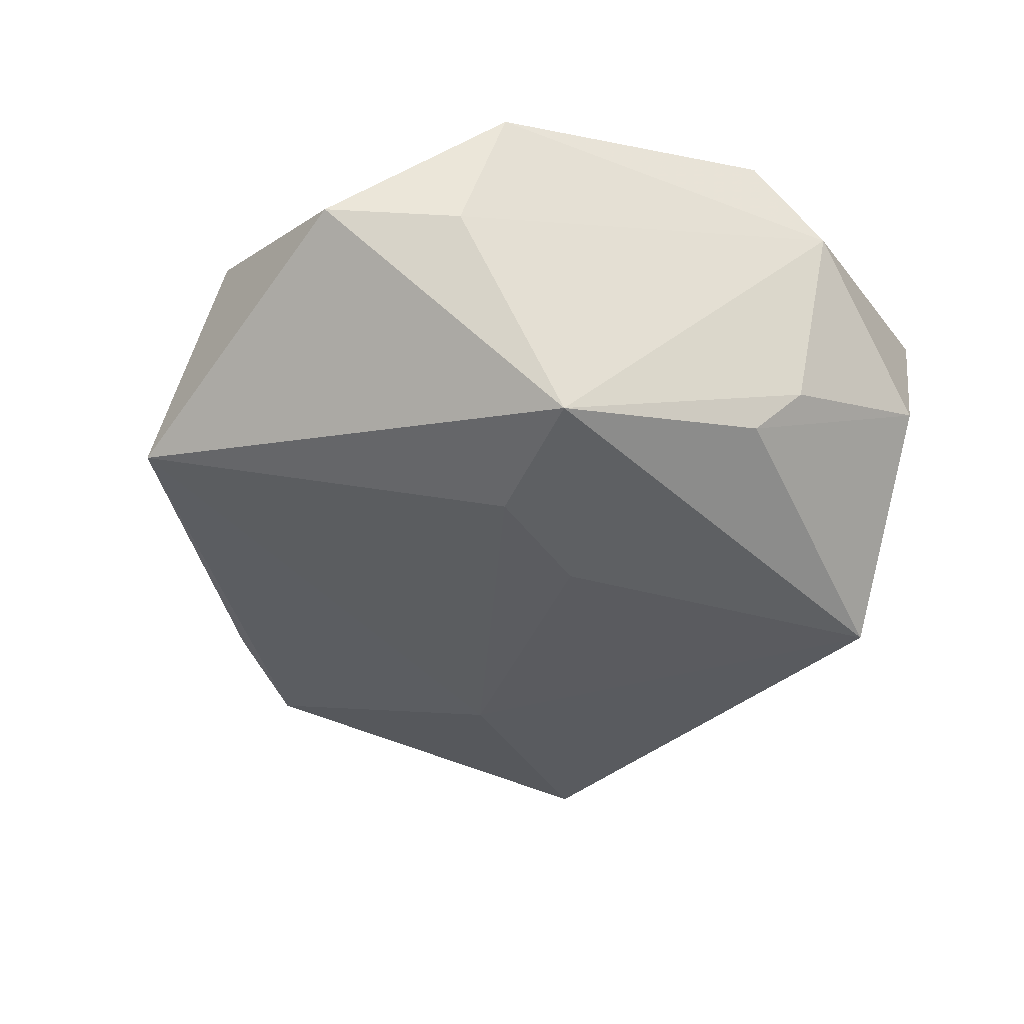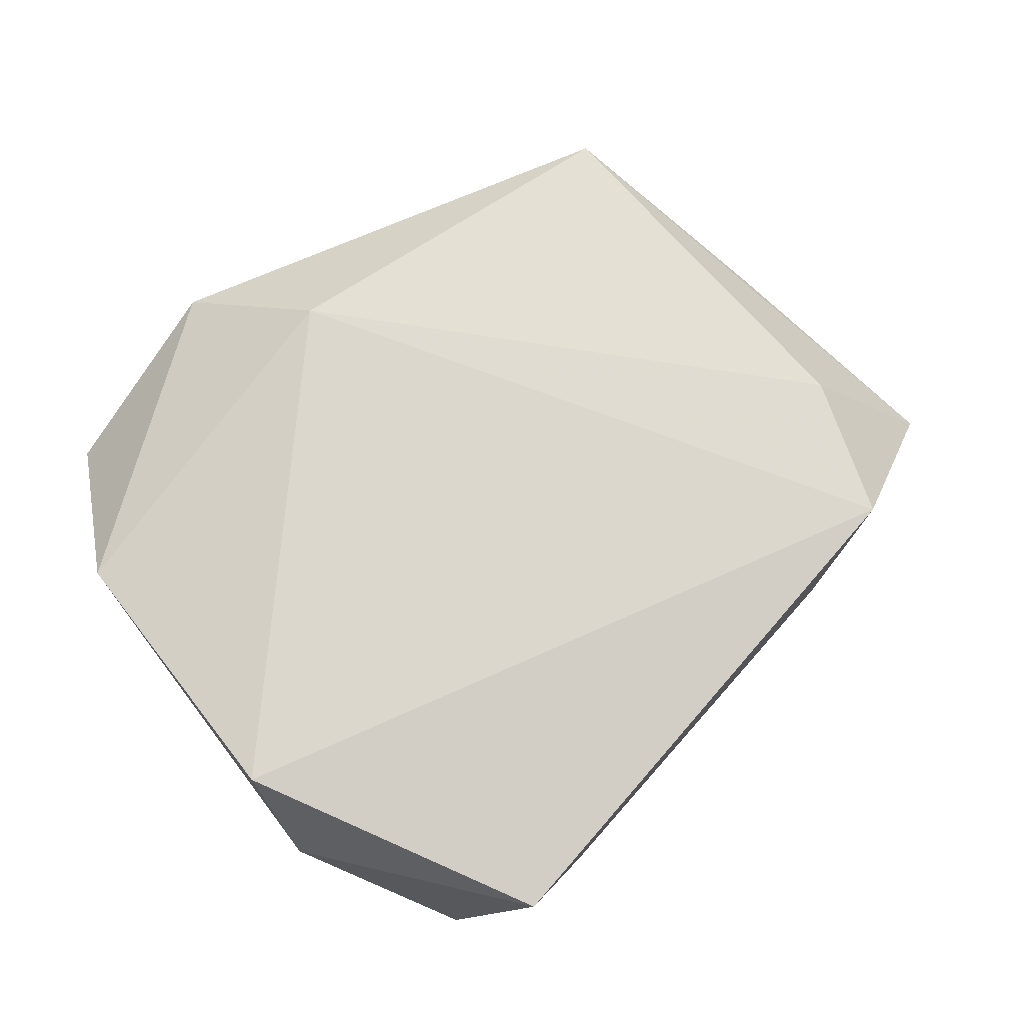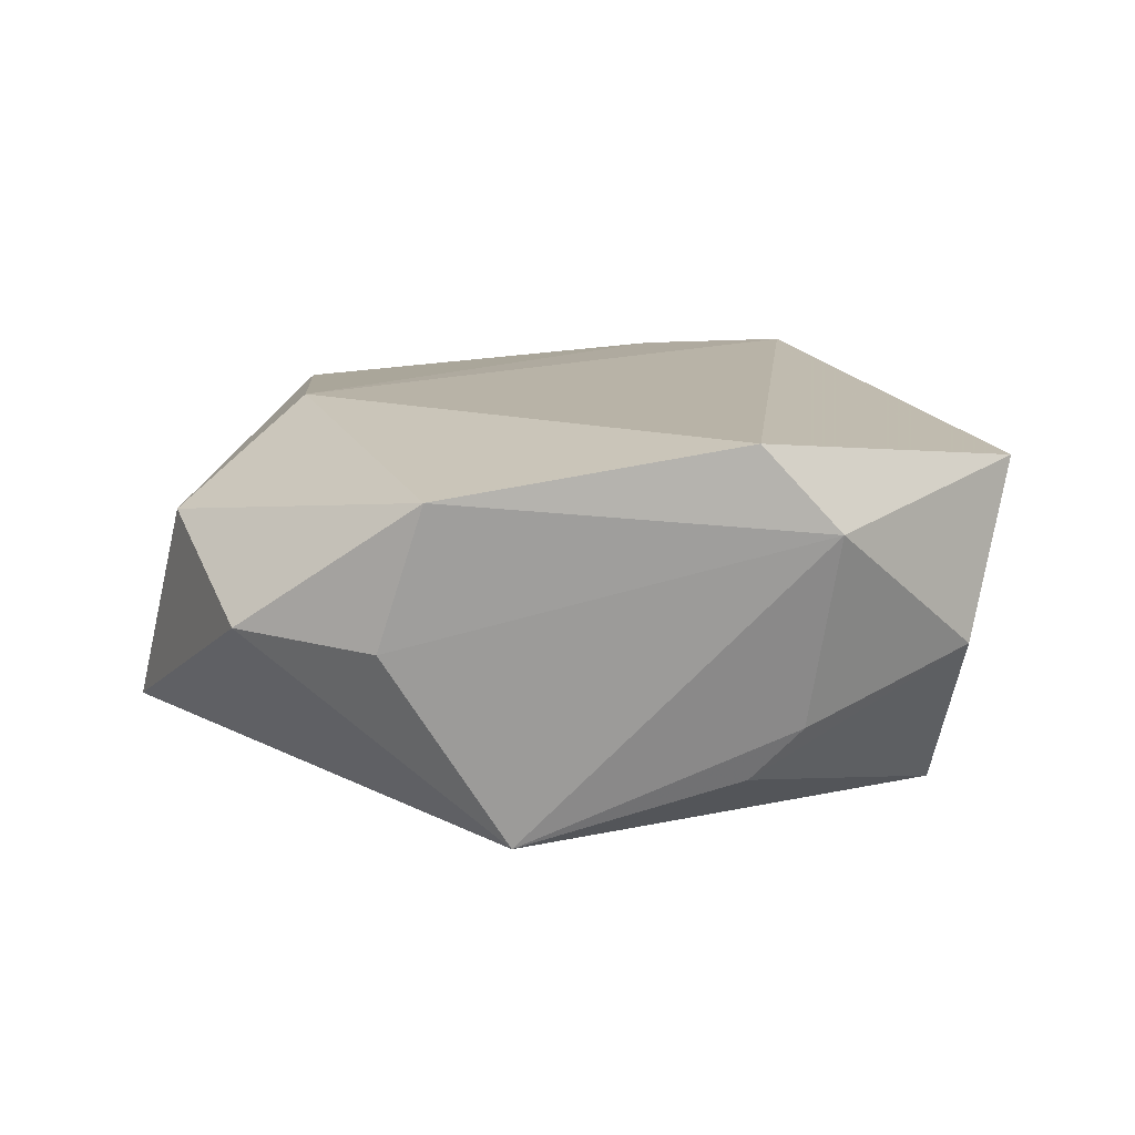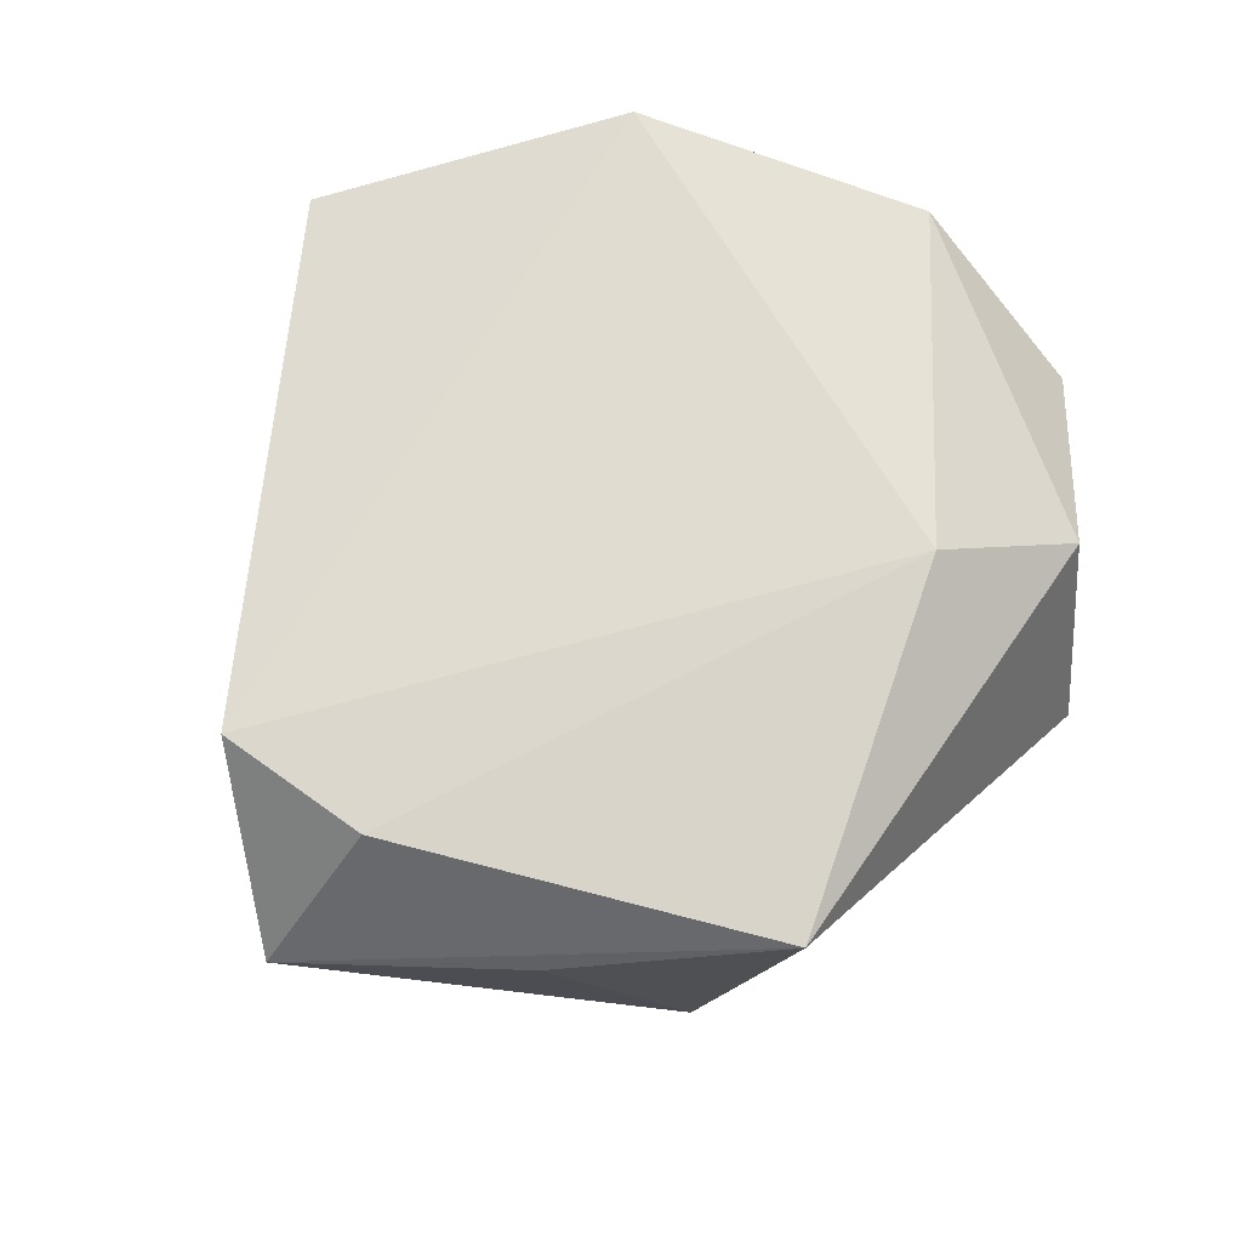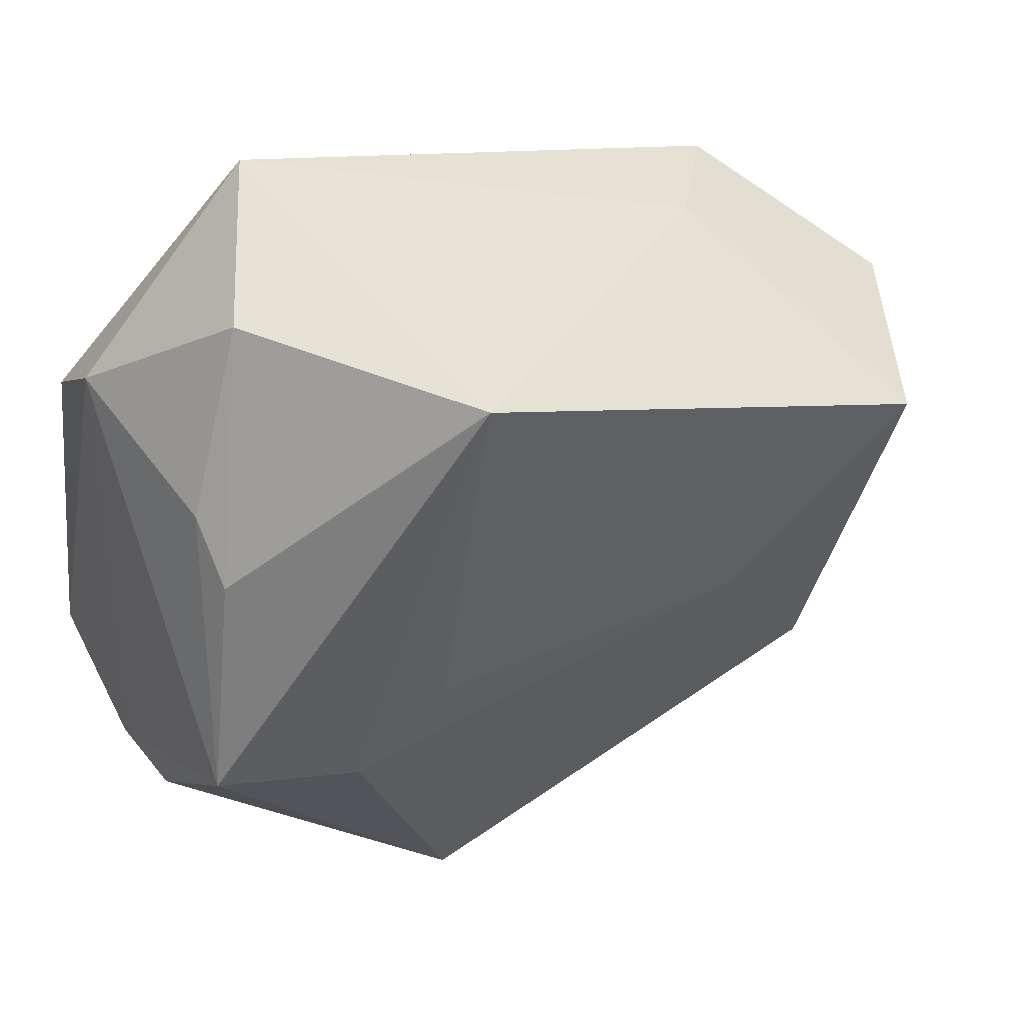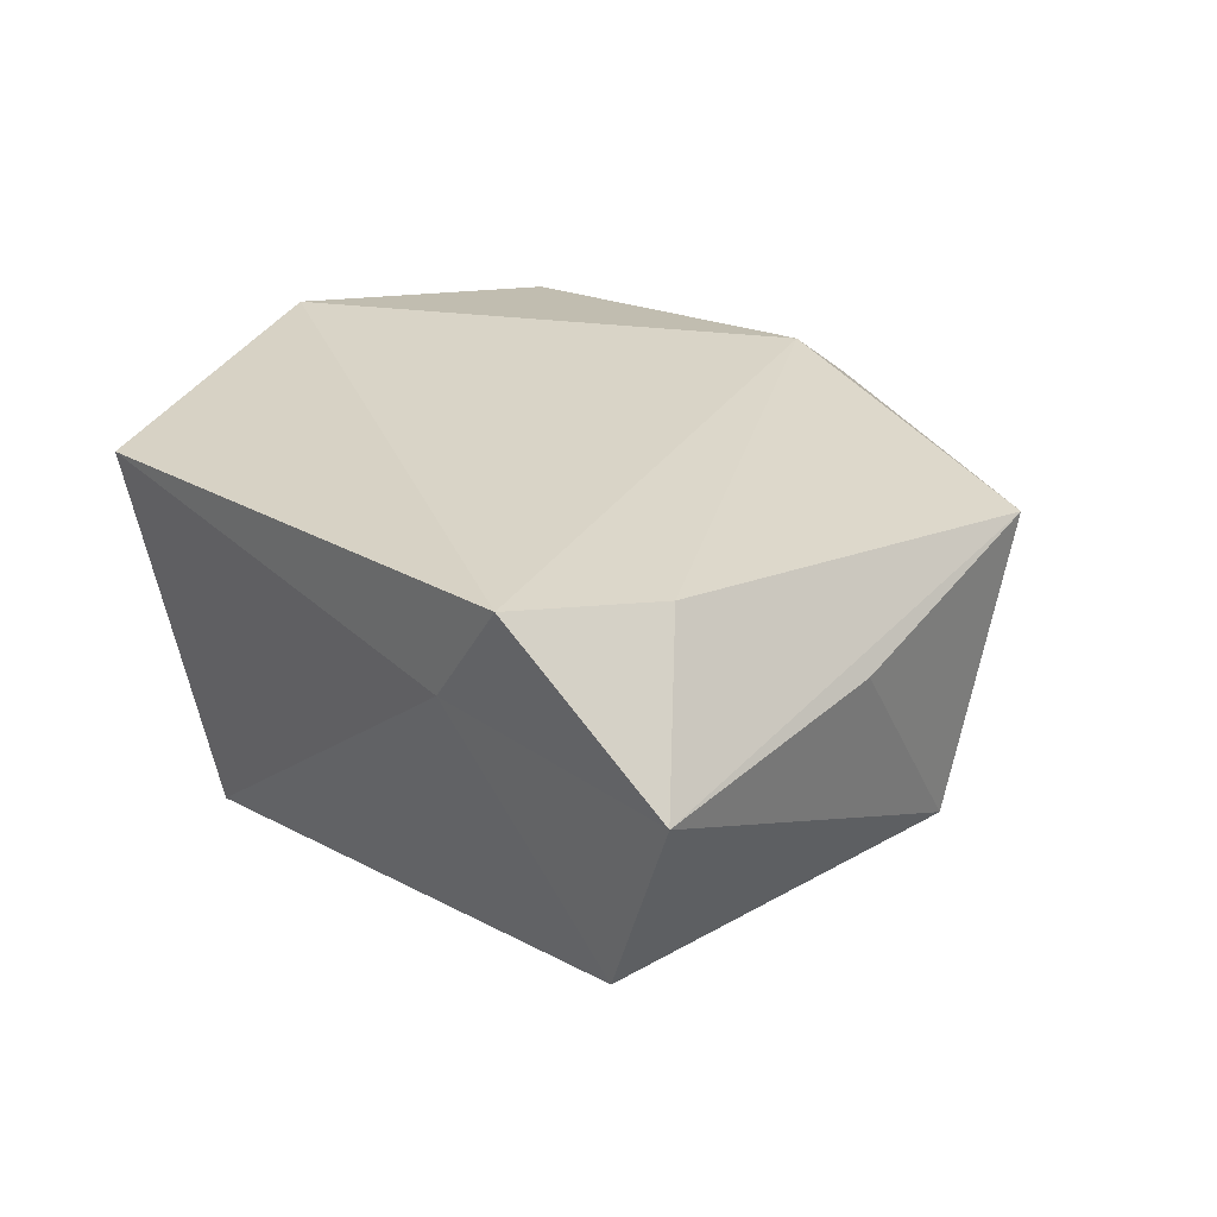
<metadata>
{"format":"obj","ext":"obj","renderer":"f3d","projection":"perspective","resolution":1024,"background":"white","views":[{"elev":-37.1,"azim":76.8,"up":"+Z"},{"elev":73.4,"azim":151.4,"up":"+Z"},{"elev":12.9,"azim":91.4,"up":"+Z"},{"elev":69.3,"azim":-64.6,"up":"+Z"},{"elev":47.7,"azim":155.0,"up":"+Y"},{"elev":28.4,"azim":-113.3,"up":"+Z"}]}
</metadata>
<code>
v -0.0424 0.01514 -0.01869
v 0.02288 -0.008187 -0.02223
v 0.01323 0.001507 -0.02306
v -0.05144 0.01362 0.003342
v 0.03235 0.01733 -0.01428
v 0.03797 0.01764 0.01964
v 0.03732 -0.005304 -0.01977
v 0.01741 0.04374 0.01506
v 0.0371 0.02555 0.01096
v -0.03702 0.02367 0.01947
v 0.009857 -0.04578 -0.01235
v 0.007574 -0.02799 0.01936
v -0.02098 -0.001122 -0.02078
v 0.03808 -0.03129 0.002023
v 0.02502 0.03916 -0.002416
v 0.04287 -0.01281 0.01496
v -0.03502 -0.02338 -0.01407
v 0.007213 0.03782 -0.02176
v 0.04187 -0.01743 0.0004859
v -0.03142 -0.03226 0.01566
v 0.01847 -0.03975 0.009358
v -0.02378 -0.03071 -0.01258
v 0.03286 0.02265 -0.008896
v -0.03976 0.007932 0.0186
v -0.0292 0.02653 0.007622
v -0.04195 -0.01064 0.007817
f 14 7 19
f 19 7 9
f 10 8 25
f 1 4 25
f 25 4 10
f 7 2 18
f 1 25 18
f 18 25 8
f 20 4 26
f 10 4 24
f 24 4 20
f 24 12 10
f 20 12 24
f 21 12 20
f 9 8 6
f 6 8 10
f 10 12 6
f 1 18 13
f 7 18 5
f 15 8 9
f 15 18 8
f 15 5 18
f 16 19 9
f 9 6 16
f 14 19 16
f 16 6 12
f 16 21 14
f 12 21 16
f 3 18 2
f 2 13 3
f 3 13 18
f 11 13 2
f 14 21 11
f 11 21 20
f 11 7 14
f 11 2 7
f 23 15 9
f 5 15 23
f 9 7 23
f 7 5 23
f 20 26 17
f 1 13 17
f 13 11 17
f 17 4 1
f 17 26 4
f 22 11 20
f 20 17 22
f 22 17 11

</code>
